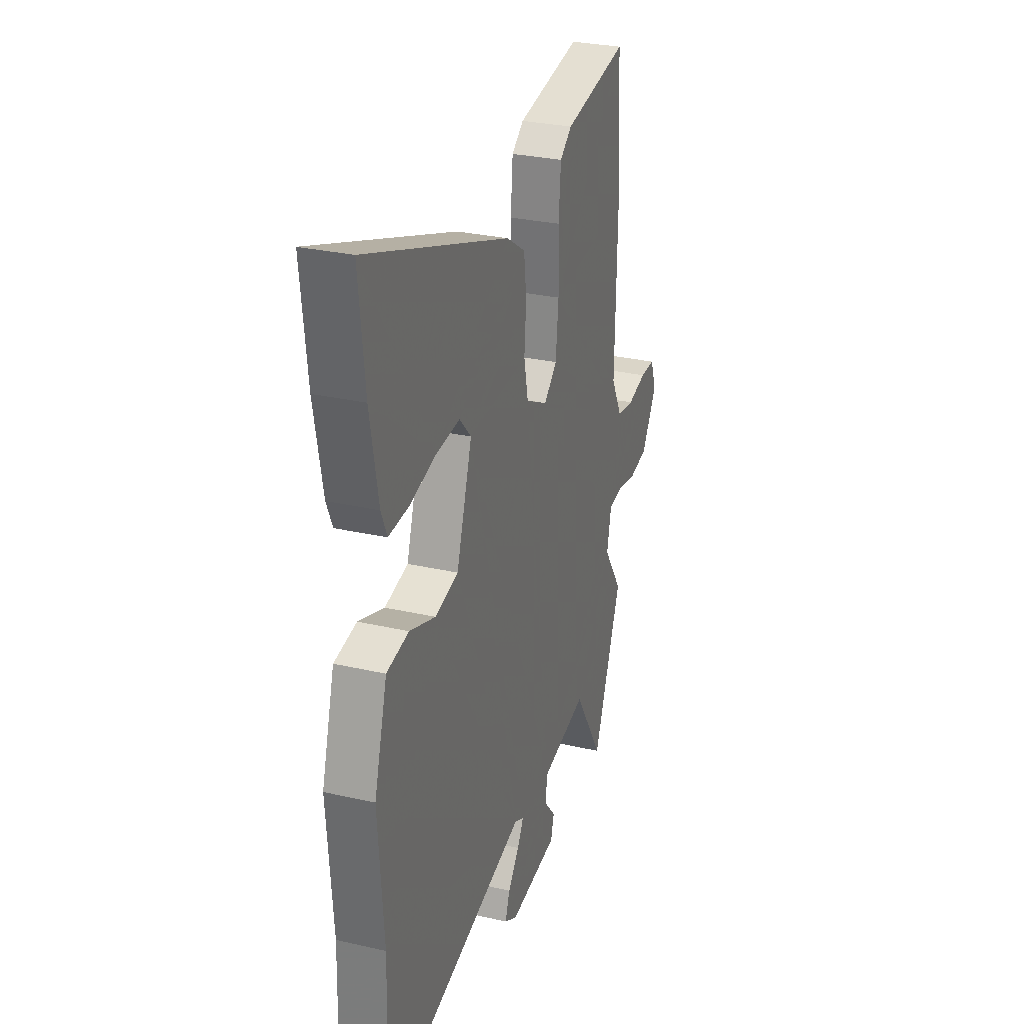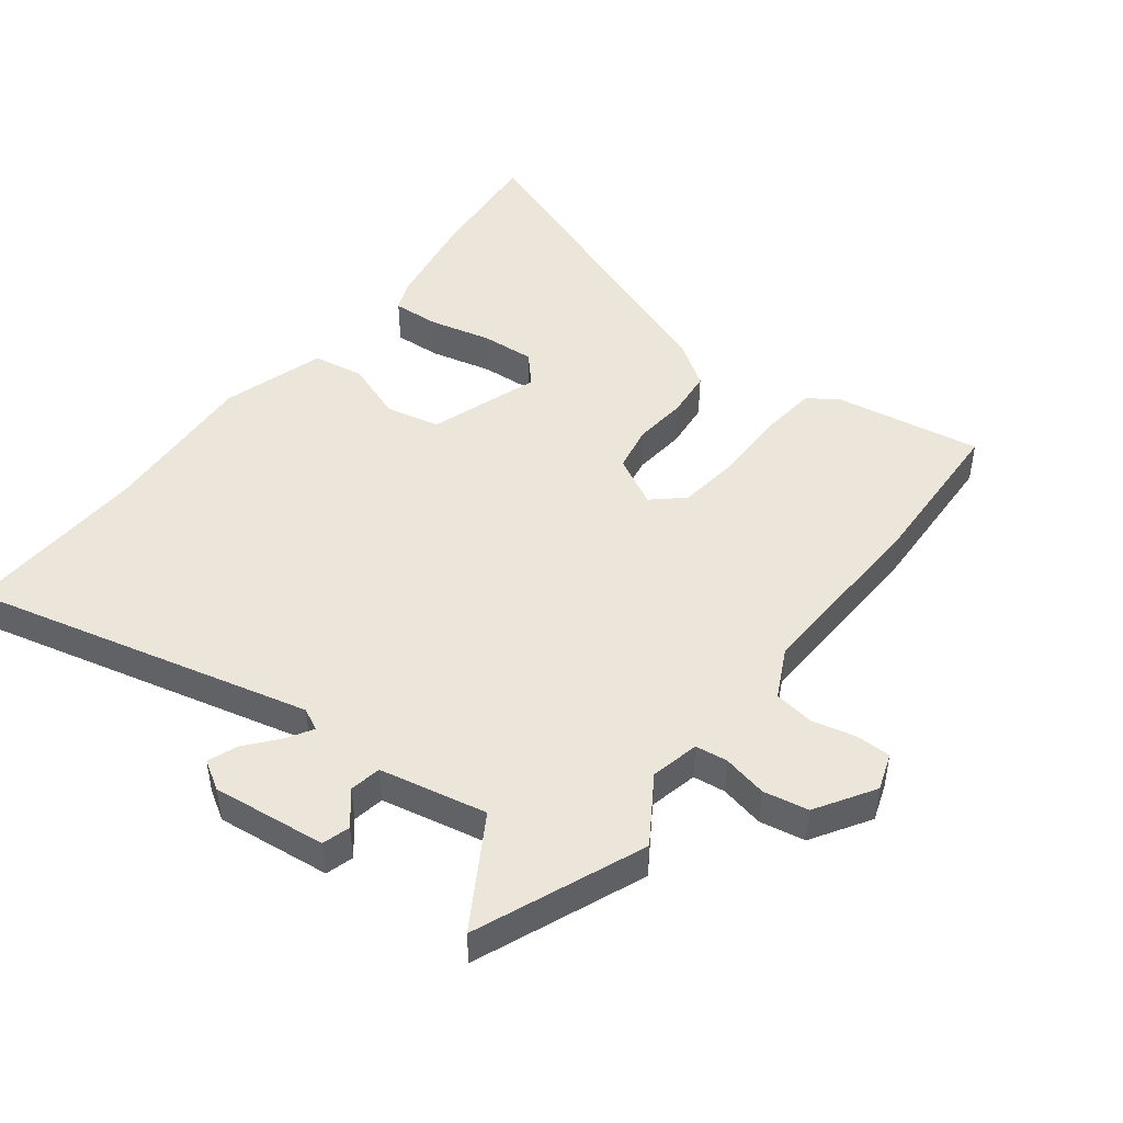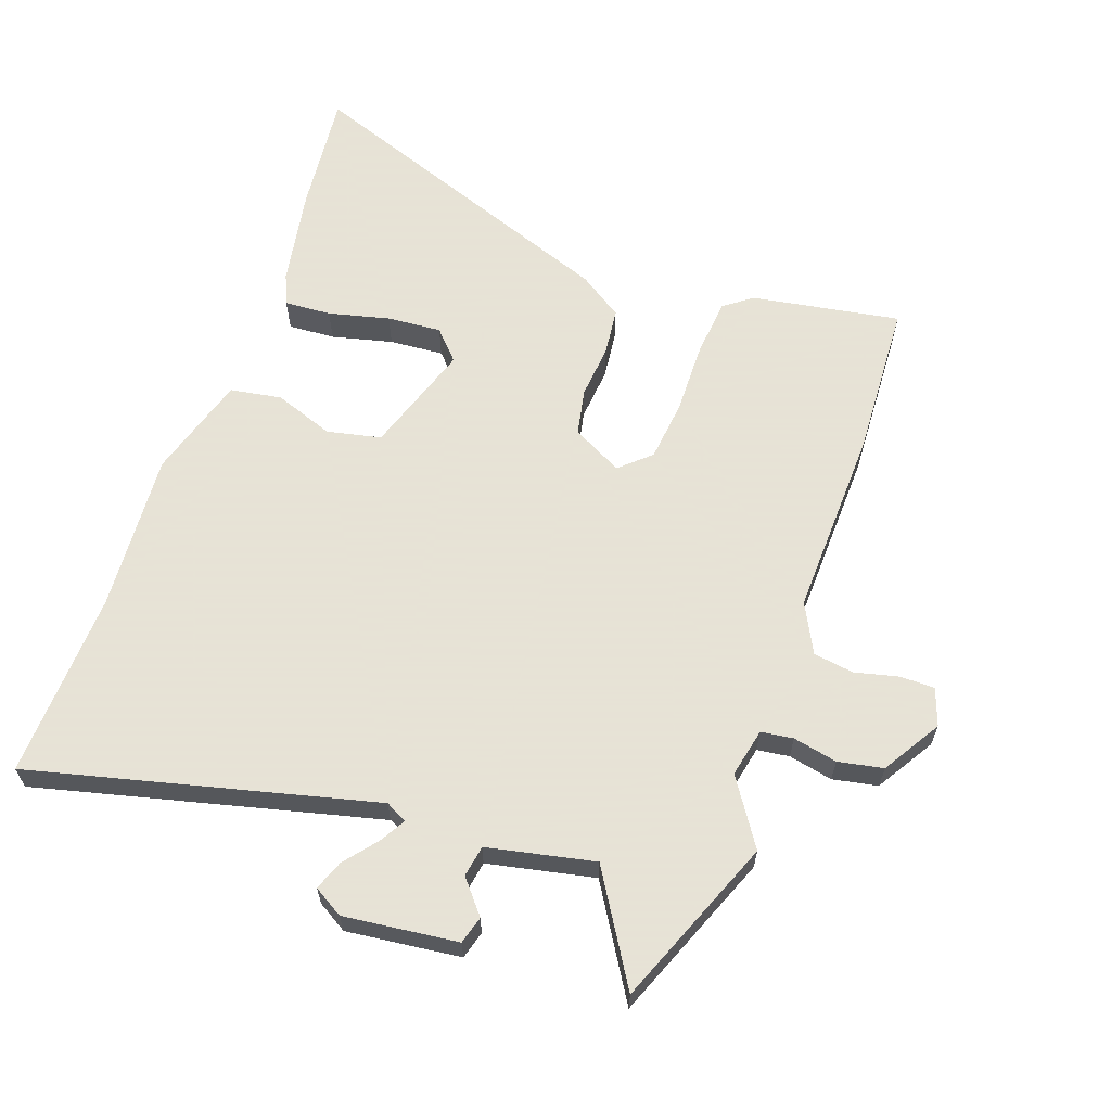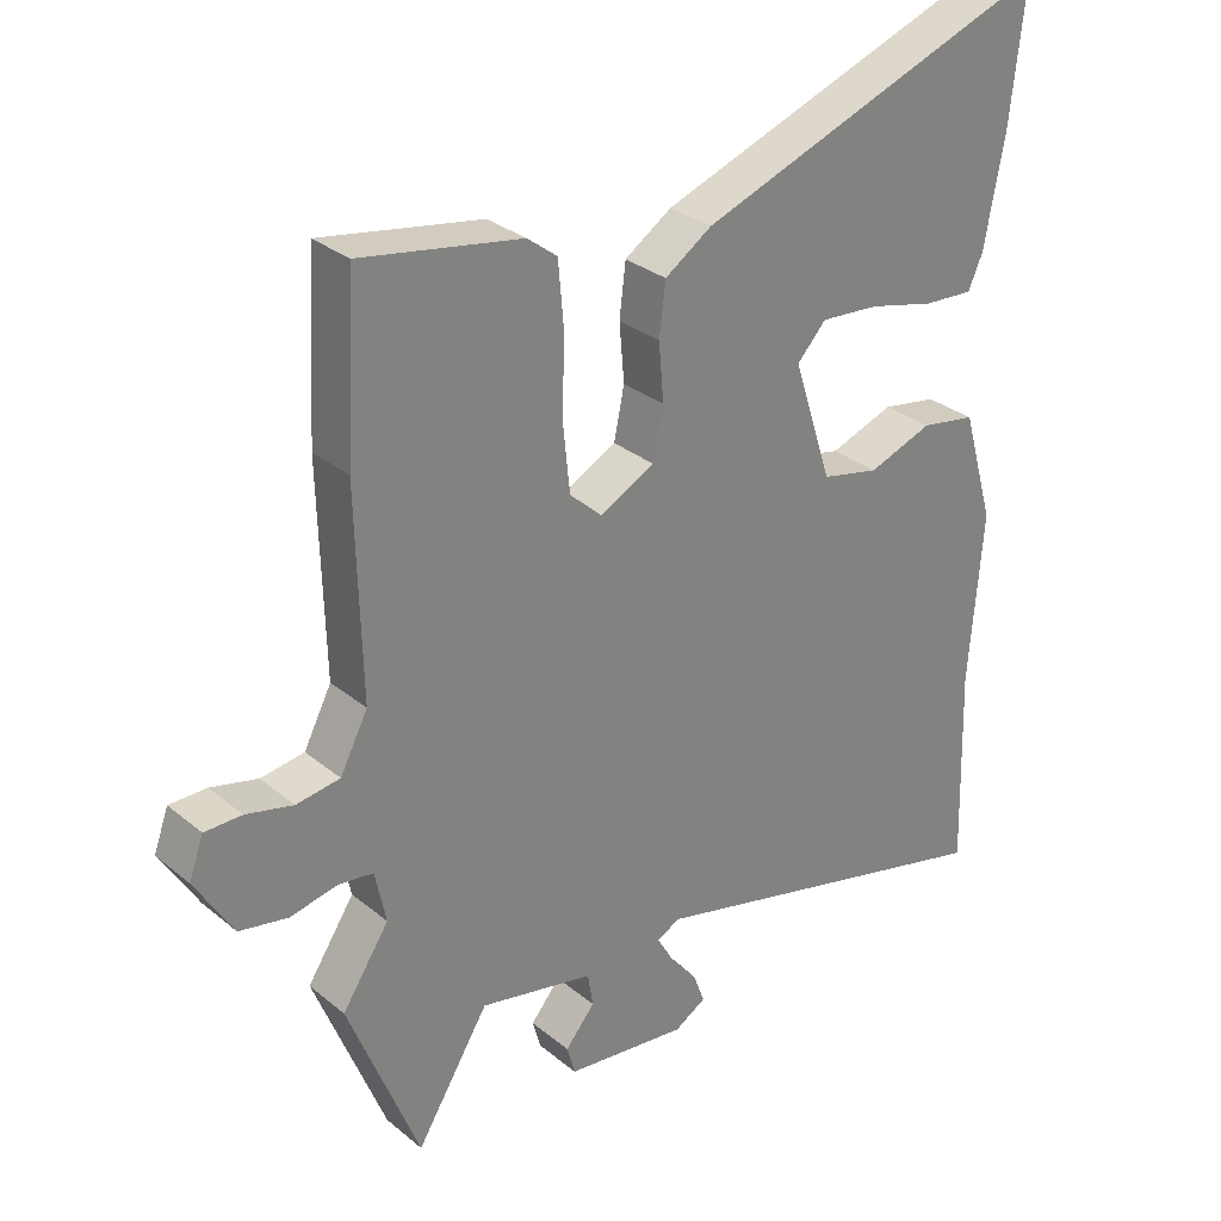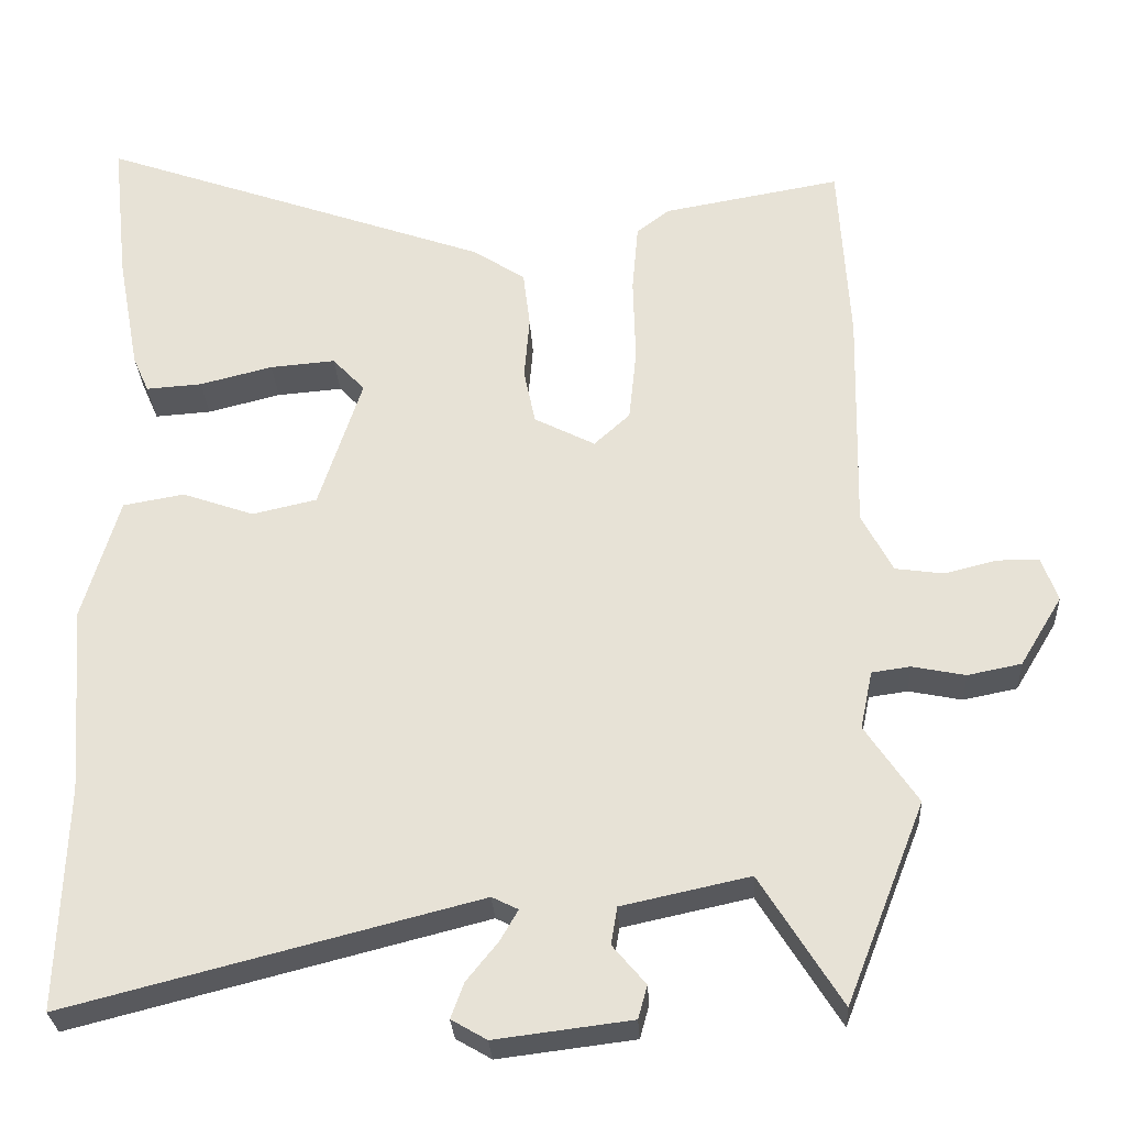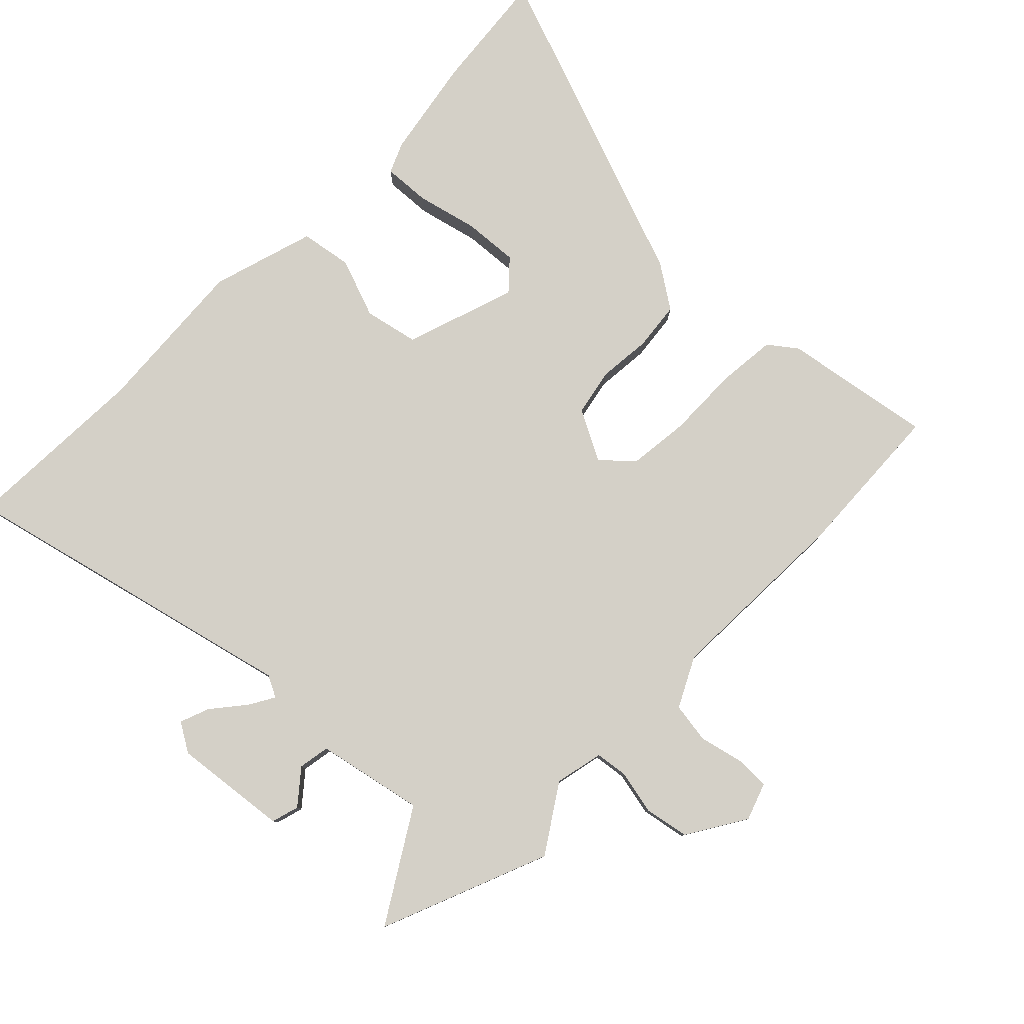
<metadata>
{"format":"obj","ext":"obj","renderer":"f3d","projection":"perspective","resolution":1024,"background":"white","views":[{"elev":29.1,"azim":108.8,"up":"+Z"},{"elev":46.8,"azim":-141.7,"up":"+Y"},{"elev":62.8,"azim":-160.1,"up":"+Y"},{"elev":30.2,"azim":-40.4,"up":"+Z"},{"elev":-29.1,"azim":-176.8,"up":"+Z"},{"elev":79.9,"azim":-135.0,"up":"+Y"}]}
</metadata>
<code>
v 0.494 0.07 -0.314
v 0.503 0.07 -0.607
v -0.029 0.07 -0.471
v -0.063 0.07 -0.488
v -0.04 0.07 -0.528
v 0.001 0.07 -0.579
v 0.018 0.07 -0.625
v -0.028 0.07 -0.652
v -0.205 0.07 -0.63
v -0.217 0.07 -0.587
v -0.174 0.07 -0.536
v -0.182 0.07 -0.487
v -0.348 0.07 -0.451
v -0.453 0.07 -0.62
v -0.556 0.07 -0.358
v -0.488 0.07 -0.256
v -0.504 0.07 -0.18
v -0.554 0.07 -0.173
v -0.623 0.07 -0.187
v -0.693 0.07 -0.173
v -0.748 0.07 -0.082
v -0.727 0.07 -0.024
v -0.673 0.07 -0.024
v -0.605 0.07 -0.041
v -0.542 0.07 -0.032
v -0.502 0.07 0.045
v -0.509 0.07 0.34
v -0.495 0.07 0.586
v -0.263 0.07 0.545
v -0.22 0.07 0.512
v -0.212 0.07 0.421
v -0.215 0.07 0.308
v -0.205 0.07 0.212
v -0.158 0.07 0.169
v -0.079 0.07 0.21
v -0.064 0.07 0.283
v -0.071 0.07 0.366
v -0.062 0.07 0.441
v 0.006 0.07 0.486
v 0.519 0.07 0.67
v 0.498 0.07 0.48
v 0.469 0.07 0.325
v 0.448 0.07 0.277
v 0.375 0.07 0.282
v 0.28 0.07 0.306
v 0.195 0.07 0.313
v 0.153 0.07 0.268
v 0.209 0.07 0.095
v 0.293 0.07 0.076
v 0.386 0.07 0.109
v 0.466 0.07 0.095
v 0.513 0.07 -0.066
v 0.494 0 -0.314
v 0.503 0 -0.607
v -0.029 0 -0.471
v -0.063 0 -0.488
v -0.04 0 -0.528
v 0.001 0 -0.579
v 0.018 0 -0.625
v -0.028 0 -0.652
v -0.205 0 -0.63
v -0.217 0 -0.587
v -0.174 0 -0.536
v -0.182 0 -0.487
v -0.348 0 -0.451
v -0.453 0 -0.62
v -0.556 0 -0.358
v -0.488 0 -0.256
v -0.504 0 -0.18
v -0.554 0 -0.173
v -0.623 0 -0.187
v -0.693 0 -0.173
v -0.748 0 -0.082
v -0.727 0 -0.024
v -0.673 0 -0.024
v -0.605 0 -0.041
v -0.542 0 -0.032
v -0.502 0 0.045
v -0.509 0 0.34
v -0.495 0 0.586
v -0.263 0 0.545
v -0.22 0 0.512
v -0.212 0 0.421
v -0.215 0 0.308
v -0.205 0 0.212
v -0.158 0 0.169
v -0.079 0 0.21
v -0.064 0 0.283
v -0.071 0 0.366
v -0.062 0 0.441
v 0.006 0 0.486
v 0.519 0 0.67
v 0.498 0 0.48
v 0.469 0 0.325
v 0.448 0 0.277
v 0.375 0 0.282
v 0.28 0 0.306
v 0.195 0 0.313
v 0.153 0 0.268
v 0.209 0 0.095
v 0.293 0 0.076
v 0.386 0 0.109
v 0.466 0 0.095
v 0.513 0 -0.066
f 51 52 1
f 50 51 1
f 49 50 1
f 1 2 3
f 49 1 3
f 48 49 3
f 47 48 3 4
f 43 44 45
f 42 43 45
f 41 42 45
f 40 41 45
f 39 40 45
f 38 39 45
f 38 45 46
f 38 46 47
f 37 38 47
f 36 37 47
f 30 31 32
f 29 30 32
f 28 29 32
f 27 28 32
f 26 27 32
f 25 26 32 33
f 22 23 24
f 21 22 24
f 20 21 24
f 19 20 24
f 18 19 24
f 17 18 24 25
f 13 14 15 16
f 12 13 16 17
f 9 10 11
f 8 9 11
f 7 8 11
f 6 7 11
f 5 6 11
f 4 5 11 12
f 47 4 12
f 36 47 12
f 35 36 12
f 25 33 34
f 25 34 35
f 17 25 35
f 12 17 35
f 53 104 103
f 53 103 102
f 53 102 101
f 55 54 53
f 55 53 101
f 55 101 100
f 56 55 100 99
f 97 96 95
f 97 95 94
f 97 94 93
f 97 93 92
f 97 92 91
f 97 91 90
f 98 97 90
f 99 98 90
f 99 90 89
f 99 89 88
f 84 83 82
f 84 82 81
f 84 81 80
f 84 80 79
f 84 79 78
f 85 84 78 77
f 76 75 74
f 76 74 73
f 76 73 72
f 76 72 71
f 76 71 70
f 77 76 70 69
f 68 67 66 65
f 69 68 65 64
f 63 62 61
f 63 61 60
f 63 60 59
f 63 59 58
f 63 58 57
f 64 63 57 56
f 64 56 99
f 64 99 88
f 64 88 87
f 86 85 77
f 87 86 77
f 87 77 69
f 87 69 64
f 1 53 54 2
f 2 54 55 3
f 3 55 56 4
f 4 56 57 5
f 5 57 58 6
f 6 58 59 7
f 7 59 60 8
f 8 60 61 9
f 9 61 62 10
f 10 62 63 11
f 11 63 64 12
f 12 64 65 13
f 13 65 66 14
f 14 66 67 15
f 15 67 68 16
f 16 68 69 17
f 17 69 70 18
f 18 70 71 19
f 19 71 72 20
f 20 72 73 21
f 21 73 74 22
f 22 74 75 23
f 23 75 76 24
f 24 76 77 25
f 25 77 78 26
f 26 78 79 27
f 27 79 80 28
f 28 80 81 29
f 29 81 82 30
f 30 82 83 31
f 31 83 84 32
f 32 84 85 33
f 33 85 86 34
f 34 86 87 35
f 35 87 88 36
f 36 88 89 37
f 37 89 90 38
f 38 90 91 39
f 39 91 92 40
f 40 92 93 41
f 41 93 94 42
f 42 94 95 43
f 43 95 96 44
f 44 96 97 45
f 45 97 98 46
f 46 98 99 47
f 47 99 100 48
f 48 100 101 49
f 49 101 102 50
f 50 102 103 51
f 51 103 104 52
f 52 104 53 1

</code>
